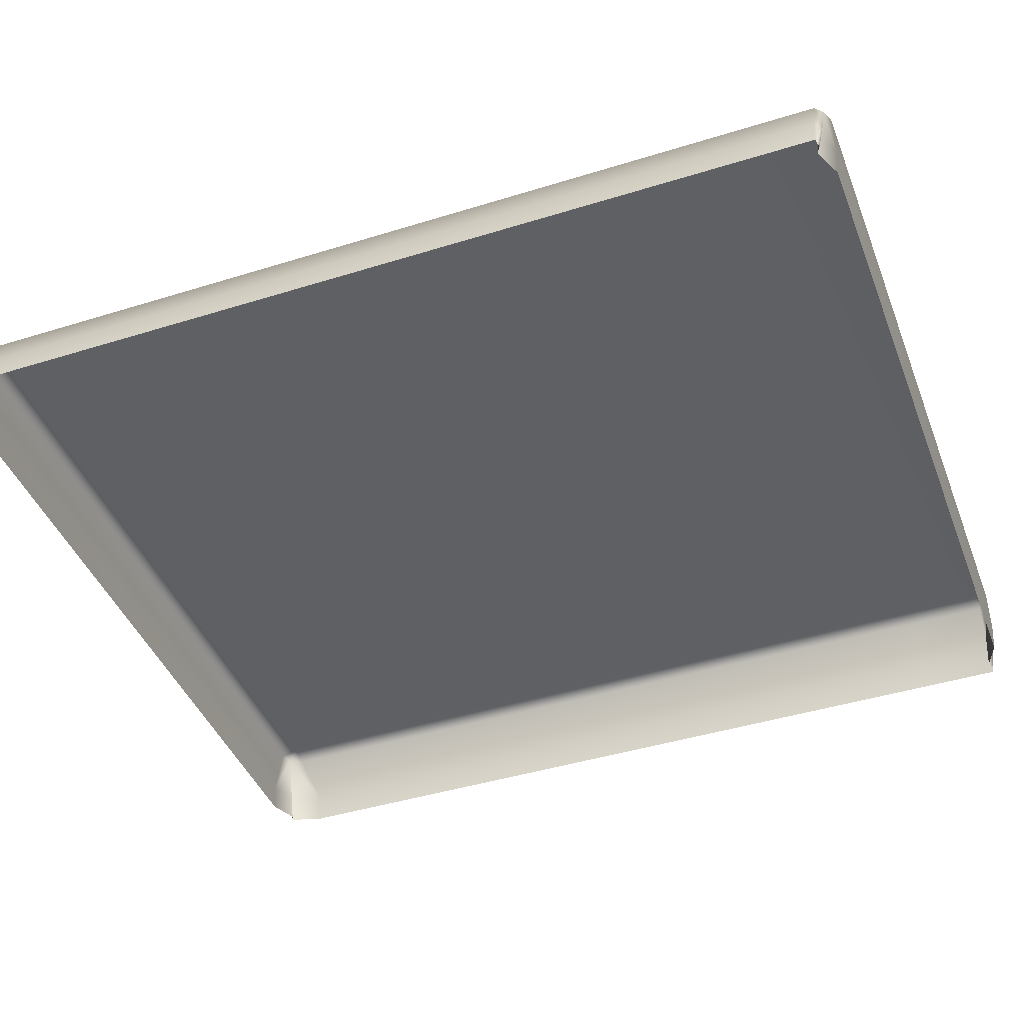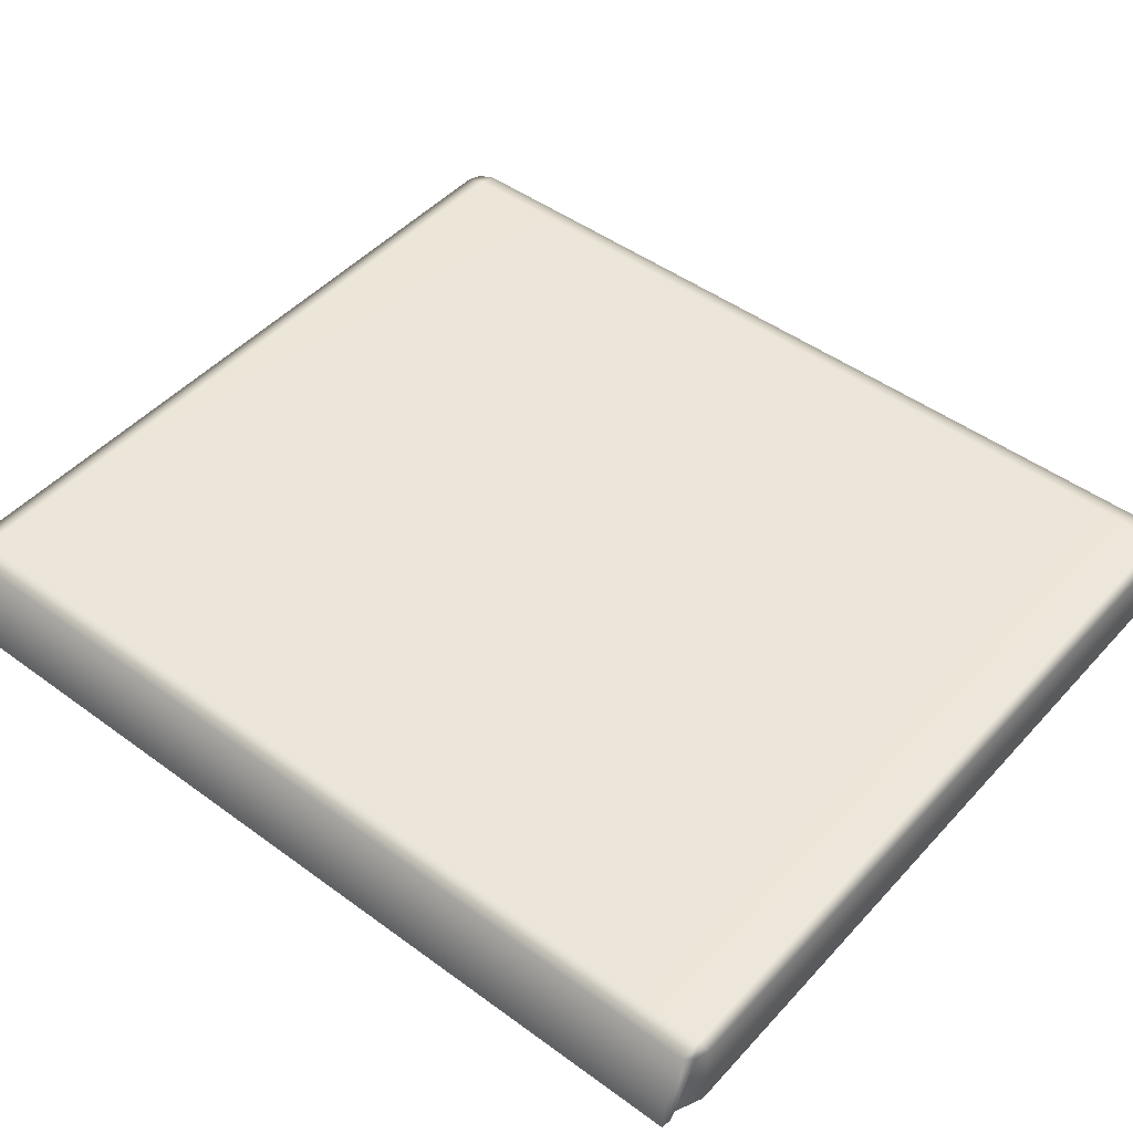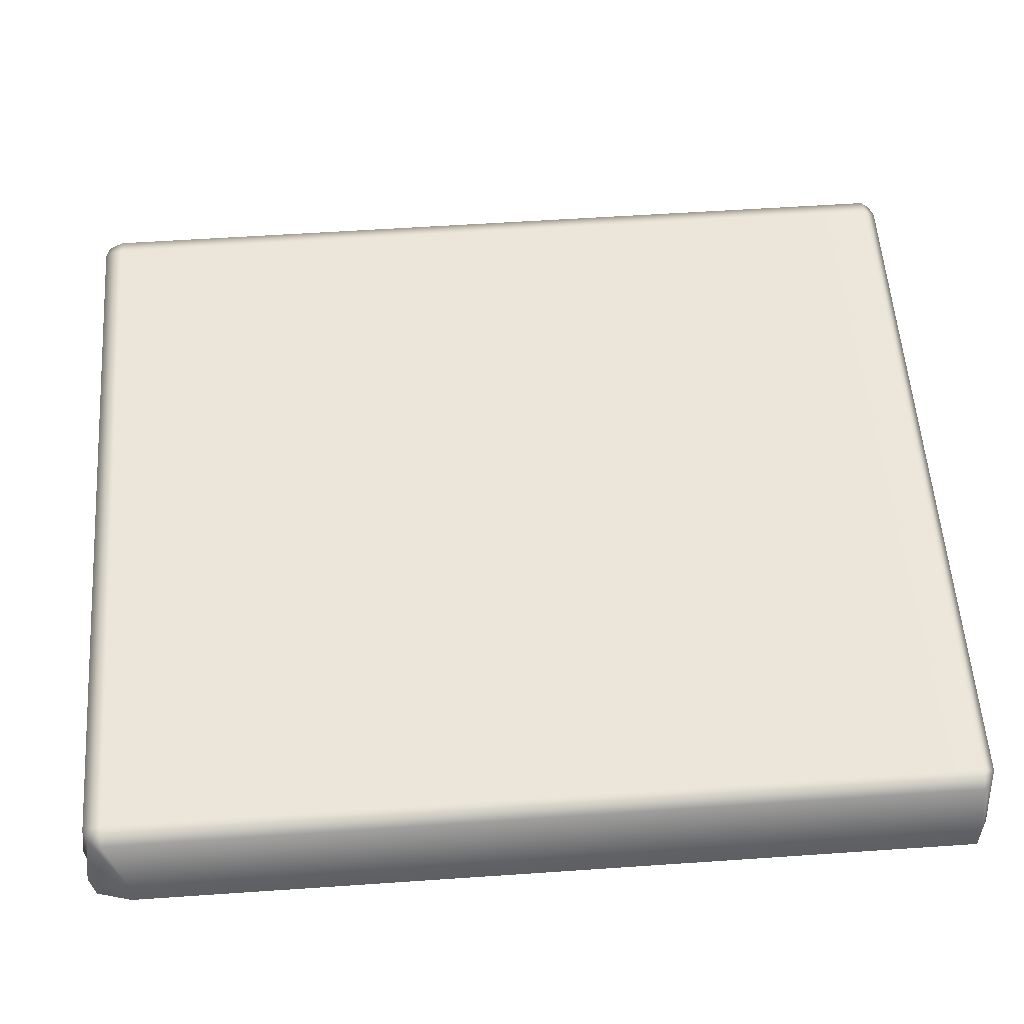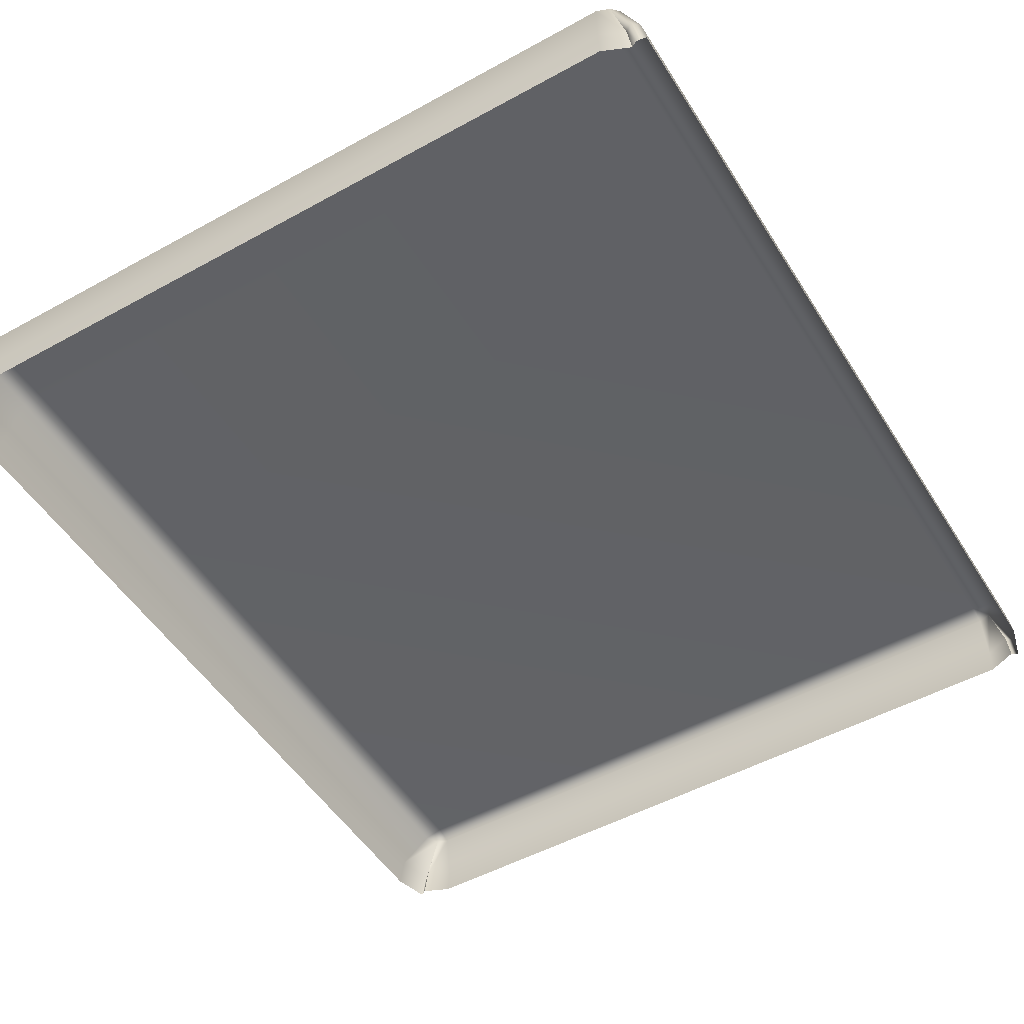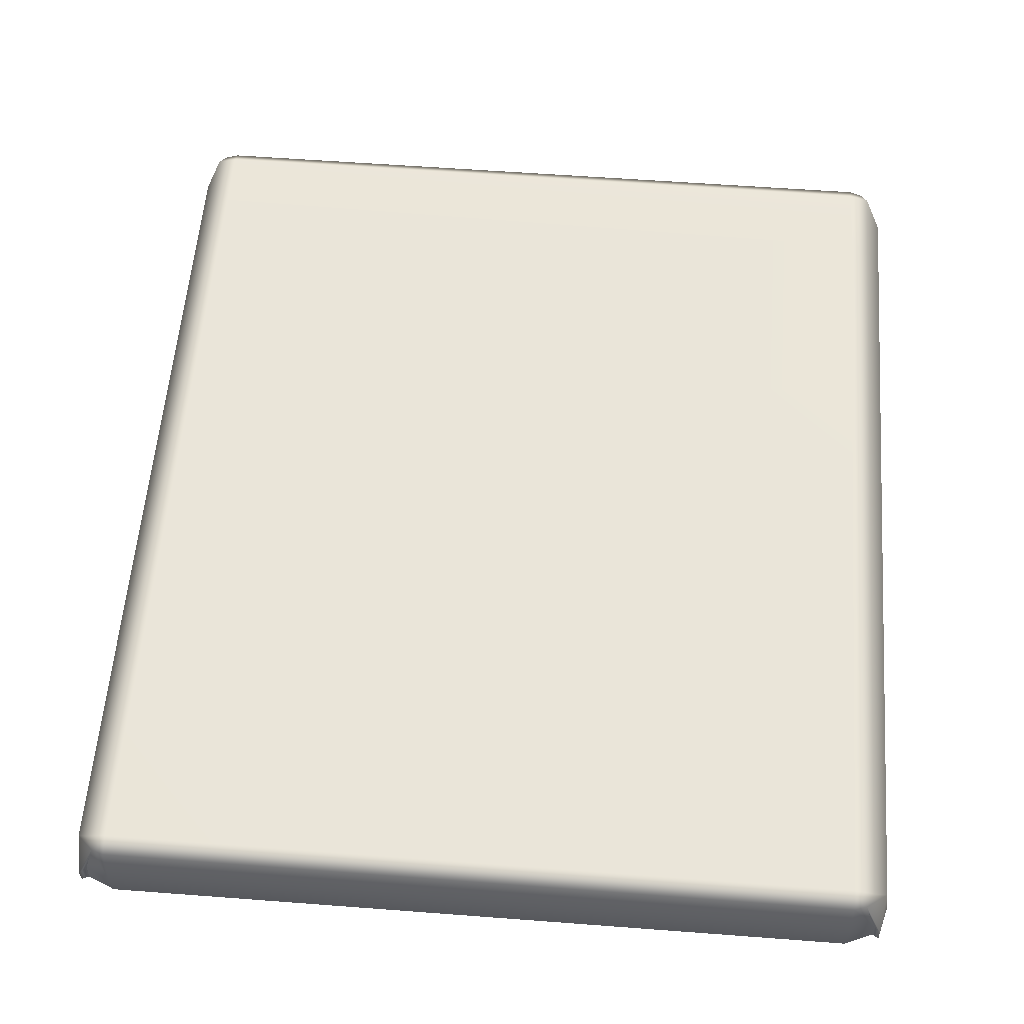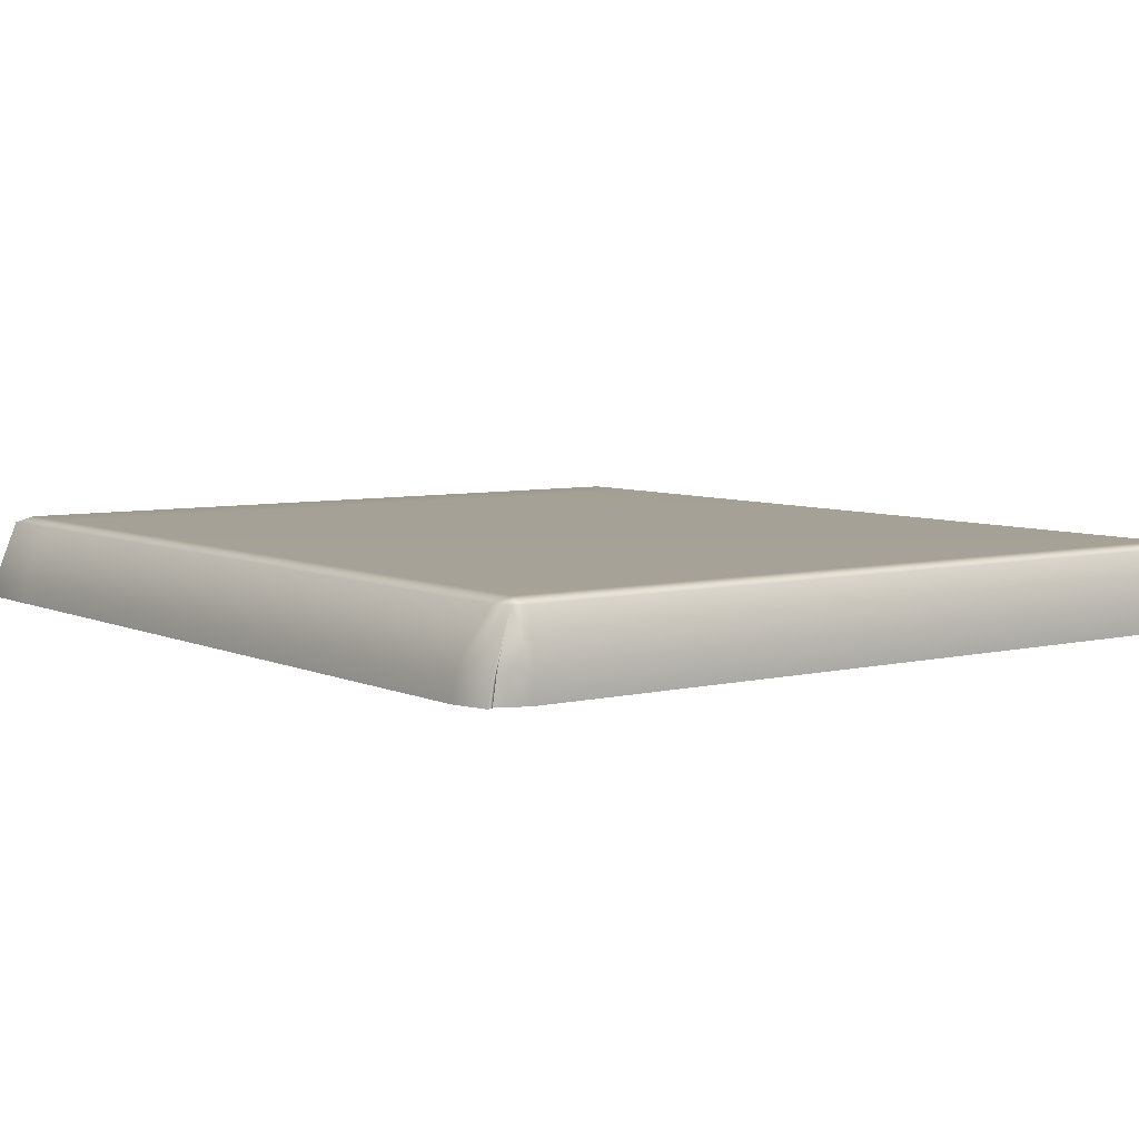
<metadata>
{"format":"obj","ext":"obj","renderer":"f3d","projection":"perspective","resolution":1024,"background":"white","views":[{"elev":-42.6,"azim":-69.6,"up":"+Y"},{"elev":47.2,"azim":-50.3,"up":"+Y"},{"elev":56.4,"azim":-94.1,"up":"+Y"},{"elev":-50.5,"azim":31.1,"up":"+Y"},{"elev":57.9,"azim":-175.5,"up":"+Y"},{"elev":6.1,"azim":143.8,"up":"+Y"}]}
</metadata>
<code>
v -137.4 44.37 150.6
v -129.9 70.5 152.7
v -125.7 70.5 154.2
v -125.7 44.37 153.5
v -132.5 70.5 150.1
v -140.6 44.37 150.1
v -125.7 72.19 150.1
v 129.9 70.5 152.7
v 132.5 70.5 150.1
v 140.6 44.37 150.1
v 137.4 44.37 150.6
v 125.7 70.5 154.2
v 125.7 44.37 153.5
v 125.7 72.19 150.1
v -135.1 44.37 149.4
v 135.1 44.37 149.4
v 139.1 54.17 150.1
v 136.4 54.17 152.3
v 134.1 54.17 150.1
v 125.7 54.17 154.2
v -125.7 54.17 154.2
v -134.1 54.17 150.1
v -136.4 54.17 152.3
v -139.1 54.17 150.1
v -137.4 44.37 -154.6
v -129.9 70.5 -154.2
v -125.7 70.5 -155.7
v -125.7 44.37 -157.4
v -132.5 70.5 -149.5
v -140.6 44.37 -142.7
v -125.7 72.19 -149.5
v 129.9 70.5 -154.2
v 132.5 70.5 -149.5
v 140.6 44.37 -142.7
v 137.4 44.37 -154.6
v 125.7 70.5 -155.7
v 125.7 44.37 -157.4
v 125.7 72.19 -149.5
v -135.1 44.37 -153.4
v 135.1 44.37 -153.4
v 139.1 54.17 -142.7
v 136.4 54.17 -156.2
v 134.1 54.17 -154.1
v 125.7 54.17 -158.1
v -125.7 54.17 -158.1
v -134.1 54.17 -154.1
v -136.4 54.17 -156.2
v -139.1 54.17 -142.7
v 140.6 44.37 125.2
v 139.1 54.17 125.2
v 132.5 70.5 125.2
v 125.7 72.19 125.2
v -125.7 72.19 125.2
v -132.5 70.5 125.2
v -139.1 54.17 125.2
v -140.6 44.37 125.2
v 140.6 44.37 52.58
v 139.1 54.17 52.58
v 132.5 70.5 52.58
v 125.7 72.19 52.58
v -125.7 72.19 52.58
v -132.5 70.5 52.58
v -139.1 54.17 52.58
v -140.6 44.37 52.58
f 23 2 5 24
f 21 3 2 22
f 2 3 7 5
f 18 17 9 8
f 8 19 18
f 8 9 14 12
f 21 20 12 3
f 7 3 12 14
f 2 23 22
f 12 20 19 8
f 10 17 18 11
f 11 18 19 16
f 16 19 20 13
f 21 4 13 20
f 22 15 4 21
f 1 15 22 23
f 6 1 23 24
f 17 10 49 50
f 50 51 9 17
f 14 9 51 52
f 7 14 52 53
f 5 7 53 54
f 54 55 24 5
f 56 6 24 55
f 26 47 48 29
f 27 45 46 26
f 26 29 31 27
f 32 33 41 42
f 32 42 43
f 32 36 38 33
f 27 36 44 45
f 27 31 38 36
f 26 46 47
f 44 36 32 43
f 34 35 42 41
f 35 40 43 42
f 40 37 44 43
f 37 28 45 44
f 46 45 28 39
f 25 47 46 39
f 30 48 47 25
f 50 49 57 58
f 58 59 51 50
f 52 51 59 60
f 53 52 60 61
f 54 53 61 62
f 62 63 55 54
f 64 56 55 63
f 58 57 34 41
f 41 33 59 58
f 60 59 33 38
f 61 60 38 31
f 62 61 31 29
f 29 48 63 62
f 30 64 63 48

</code>
